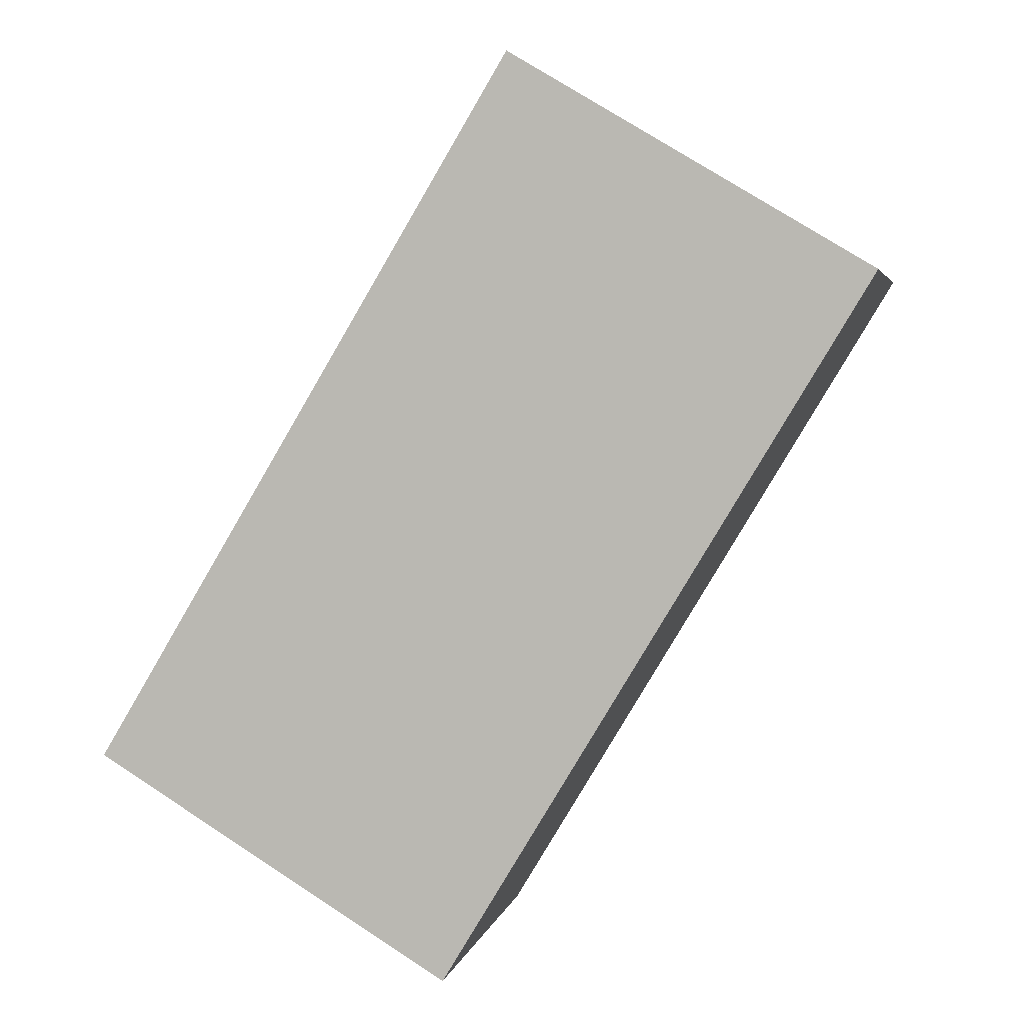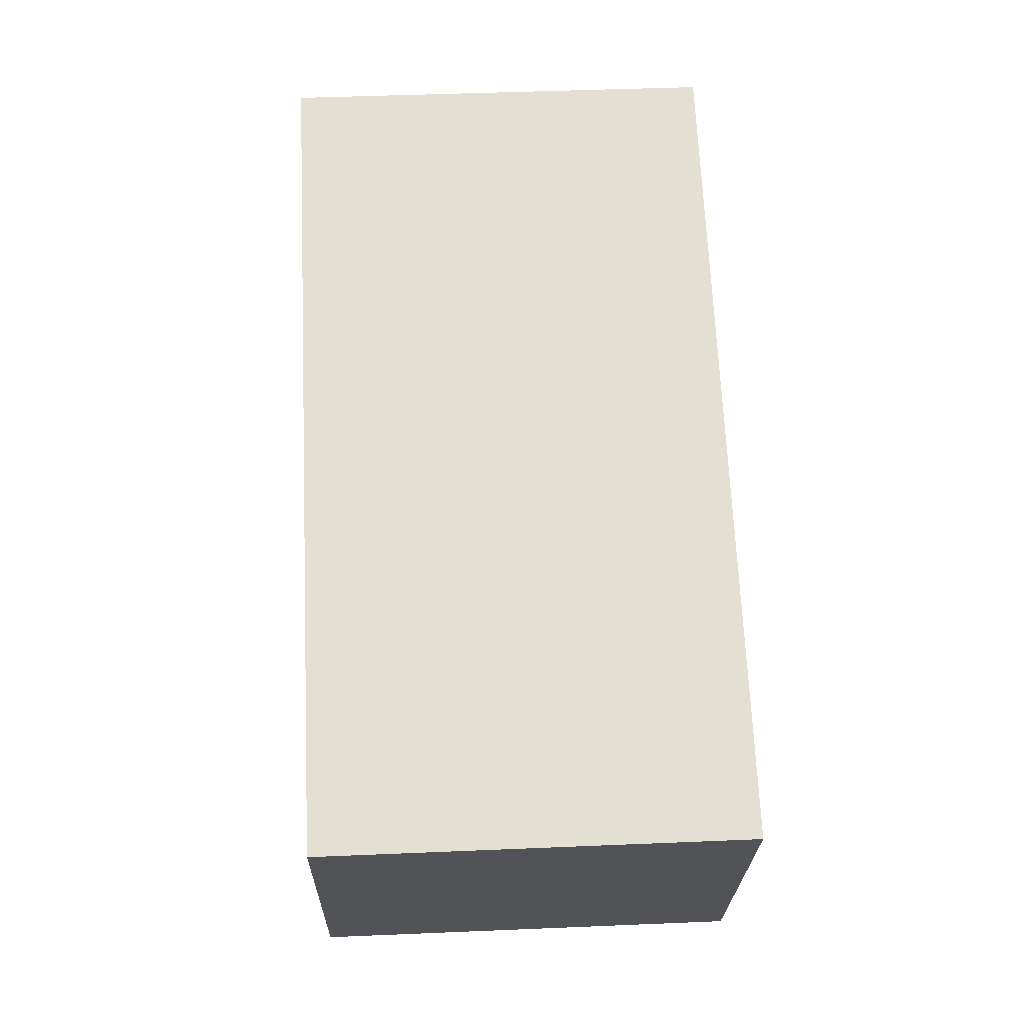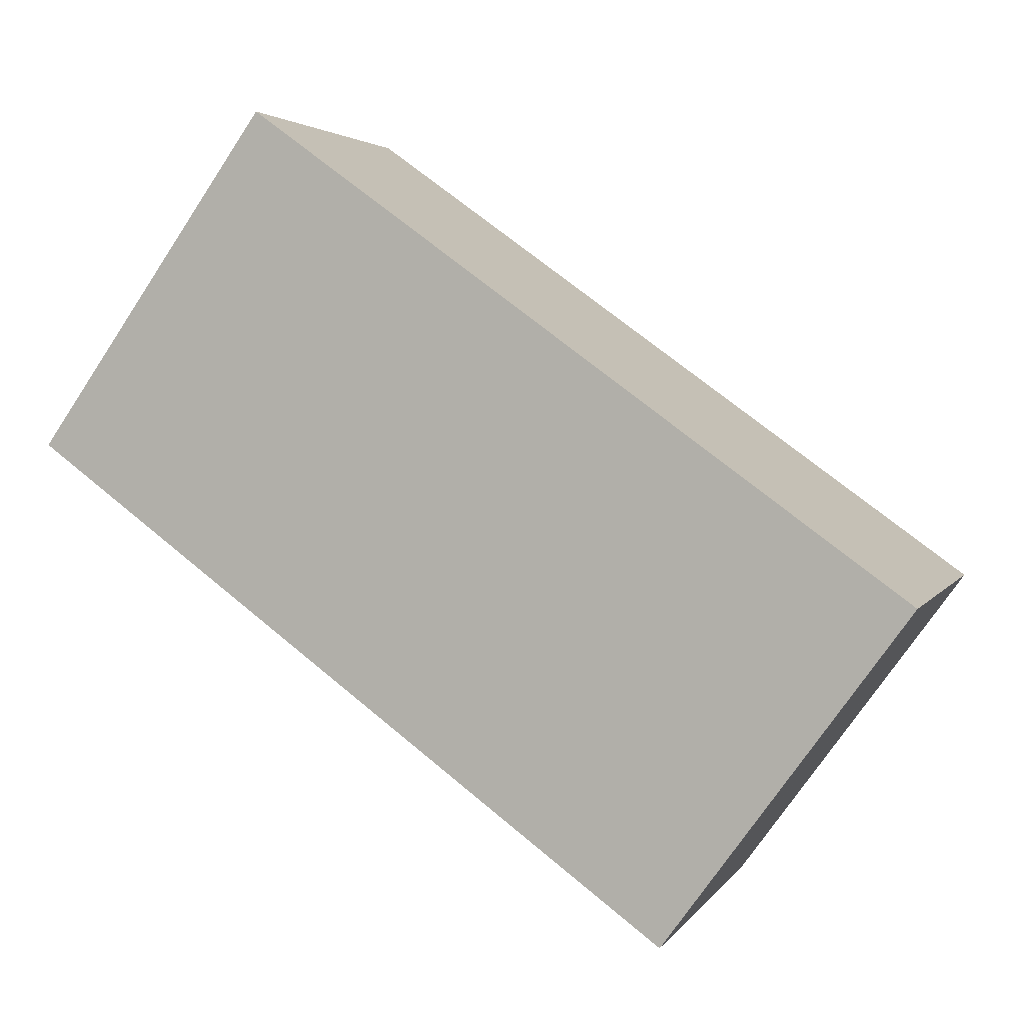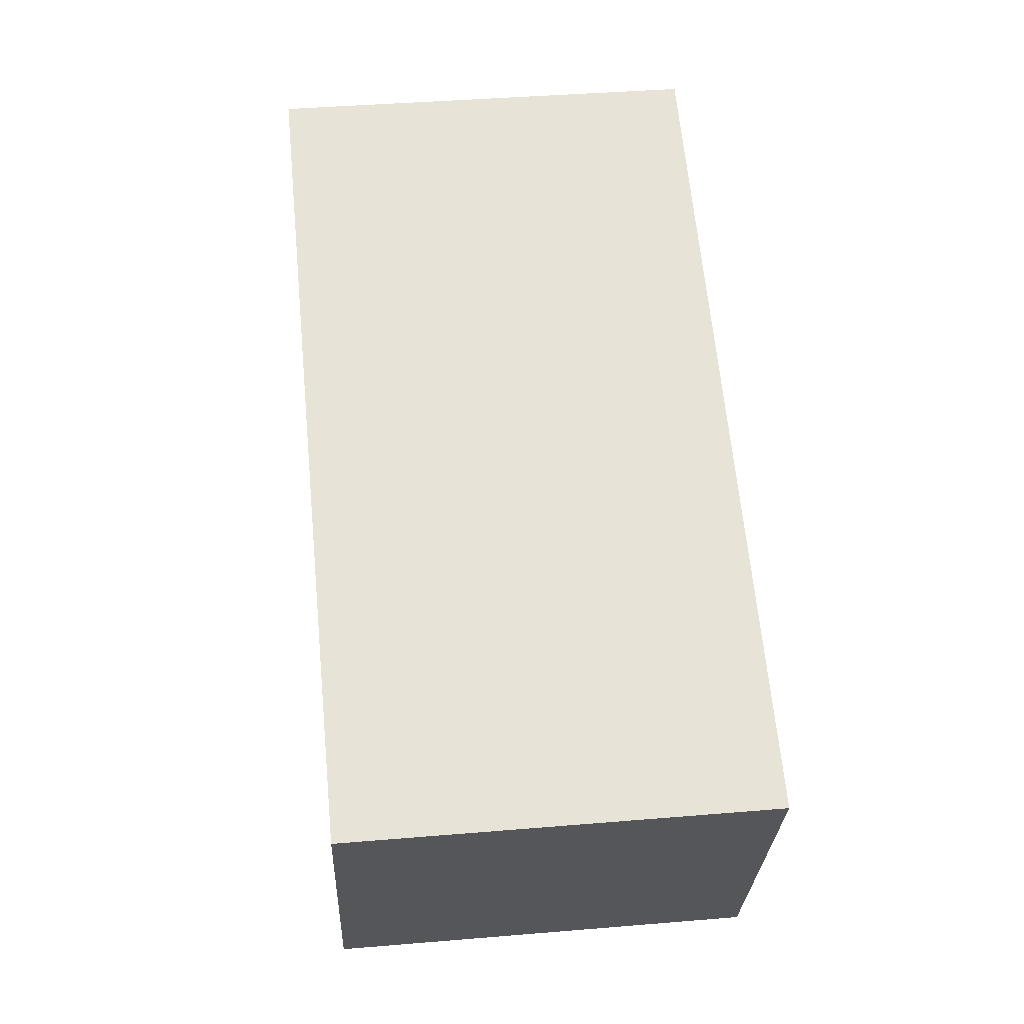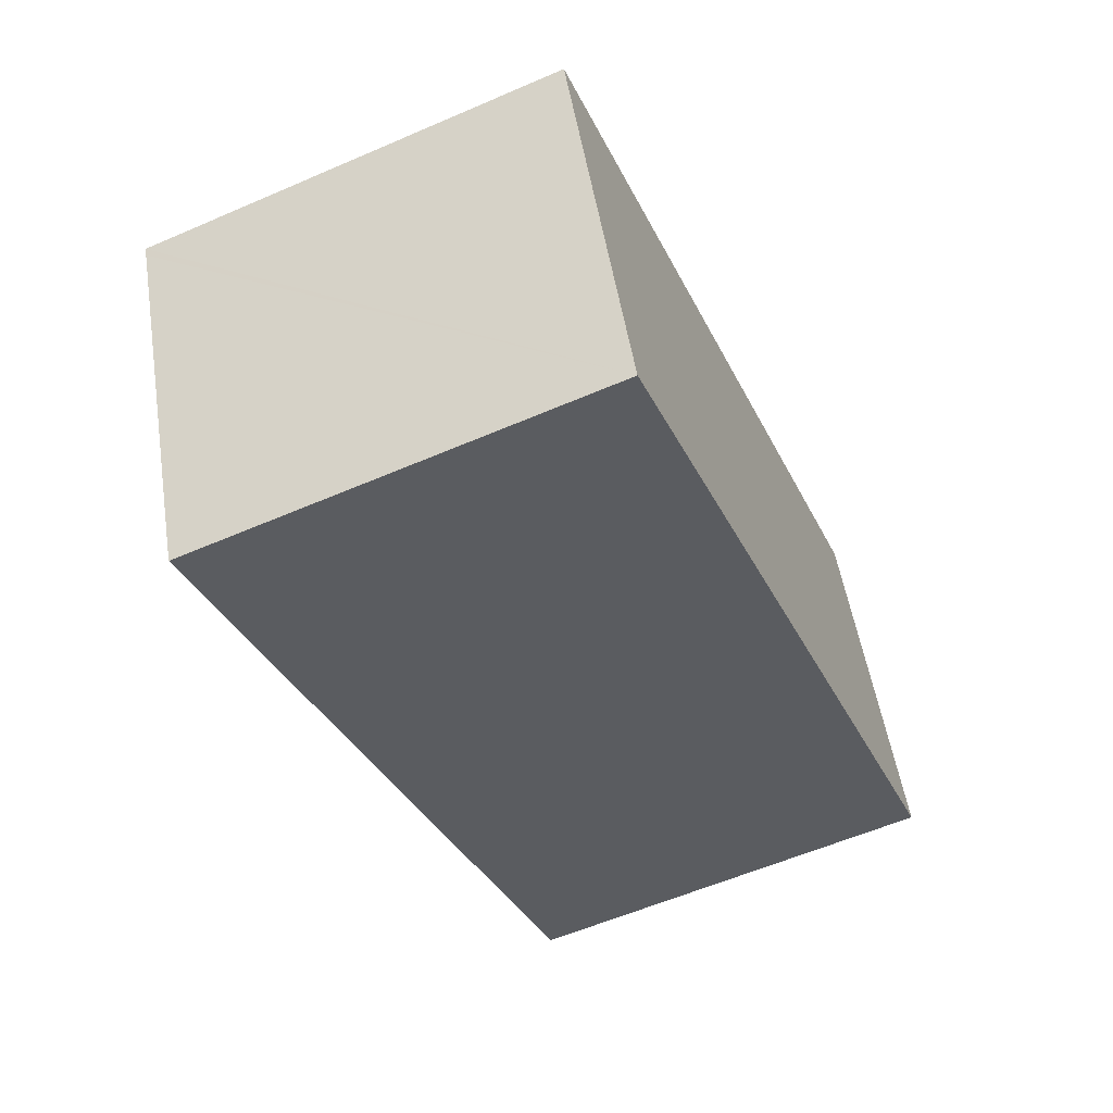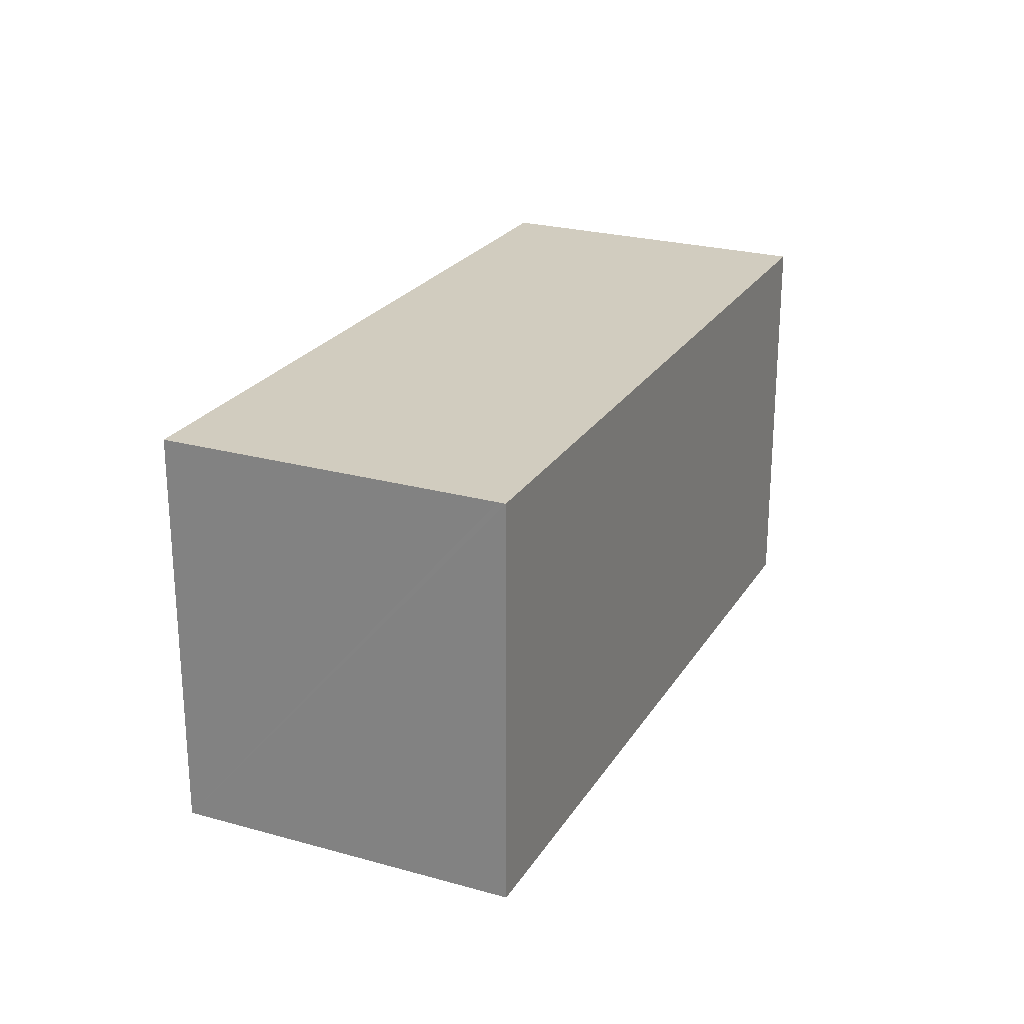
<metadata>
{"format":"obj","ext":"obj","renderer":"f3d","projection":"perspective","resolution":1024,"background":"white","views":[{"elev":74.3,"azim":-57.0,"up":"+Z"},{"elev":44.7,"azim":-92.8,"up":"+Z"},{"elev":-73.4,"azim":146.4,"up":"+Z"},{"elev":41.0,"azim":-95.8,"up":"+Z"},{"elev":-57.8,"azim":-65.8,"up":"+Z"},{"elev":24.1,"azim":-87.8,"up":"+Y"}]}
</metadata>
<code>
v  6.392 3.511 2.596
v  0.026 3.511 -0.061
v  0 3.511 2.15e-16
v  1.164 3.511 -2.793
v  6.747 3.511 1.763
v  7.548 3.511 -0.115
v  7.548 7.042e-18 -0.115
v  1.164 1.71e-16 -2.793
v  0 0 0
v  0.026 3.735e-18 -0.061
v  6.392 -1.59e-16 2.596
v  6.747 -1.08e-16 1.763
g defaultobject
f 1 2 3
f 2 1 4
f 4 1 5
f 4 5 6
f 7 4 6
f 4 7 8
f 8 2 4
f 2 8 3
f 3 8 9
f 9 8 10
f 9 1 3
f 1 9 11
f 5 7 6
f 7 5 1
f 7 1 12
f 12 1 11
f 10 11 9
f 11 10 8
f 11 8 12
f 12 8 7

</code>
